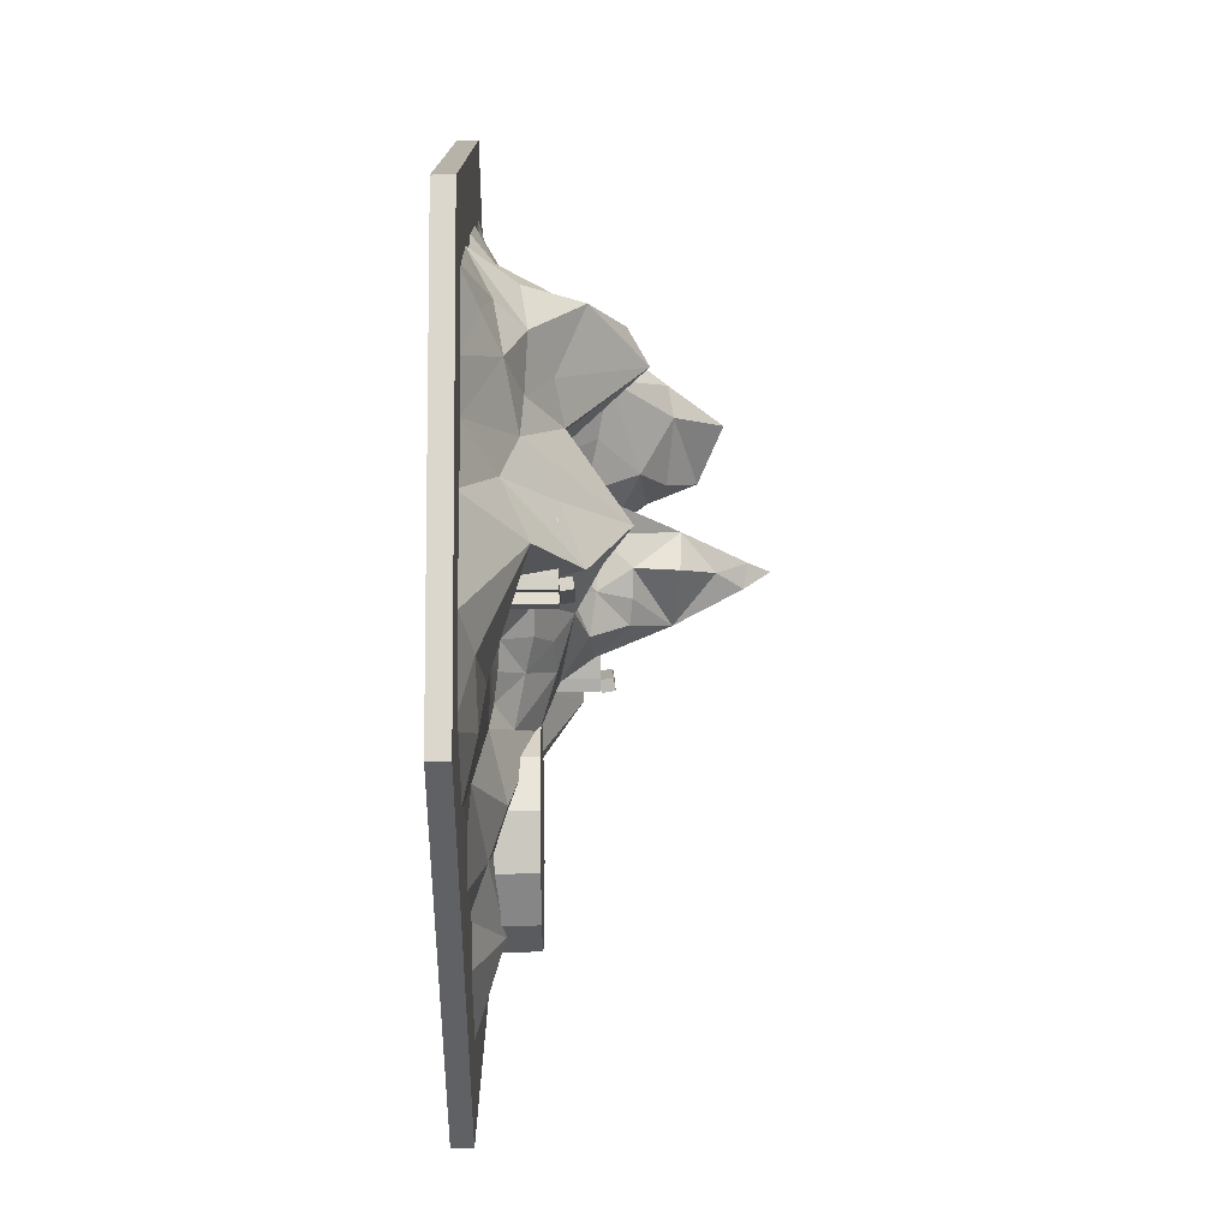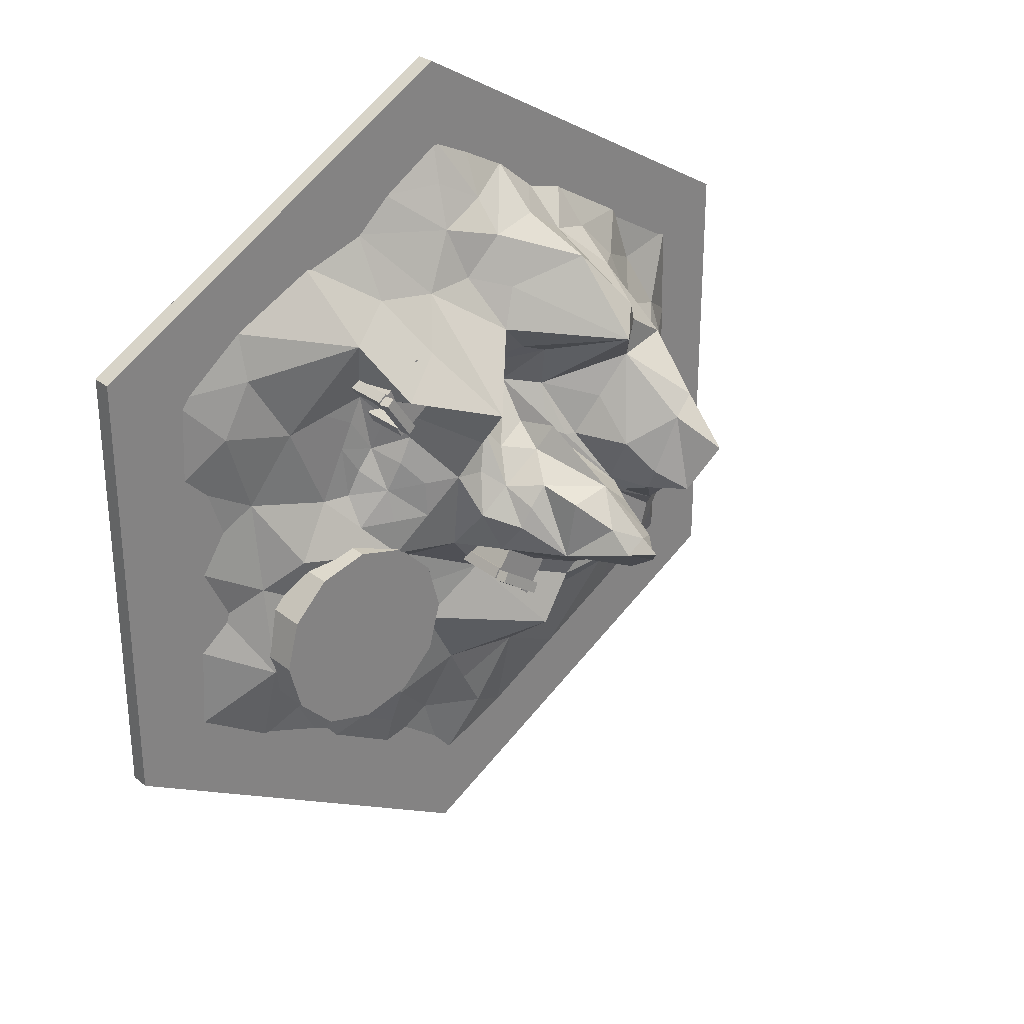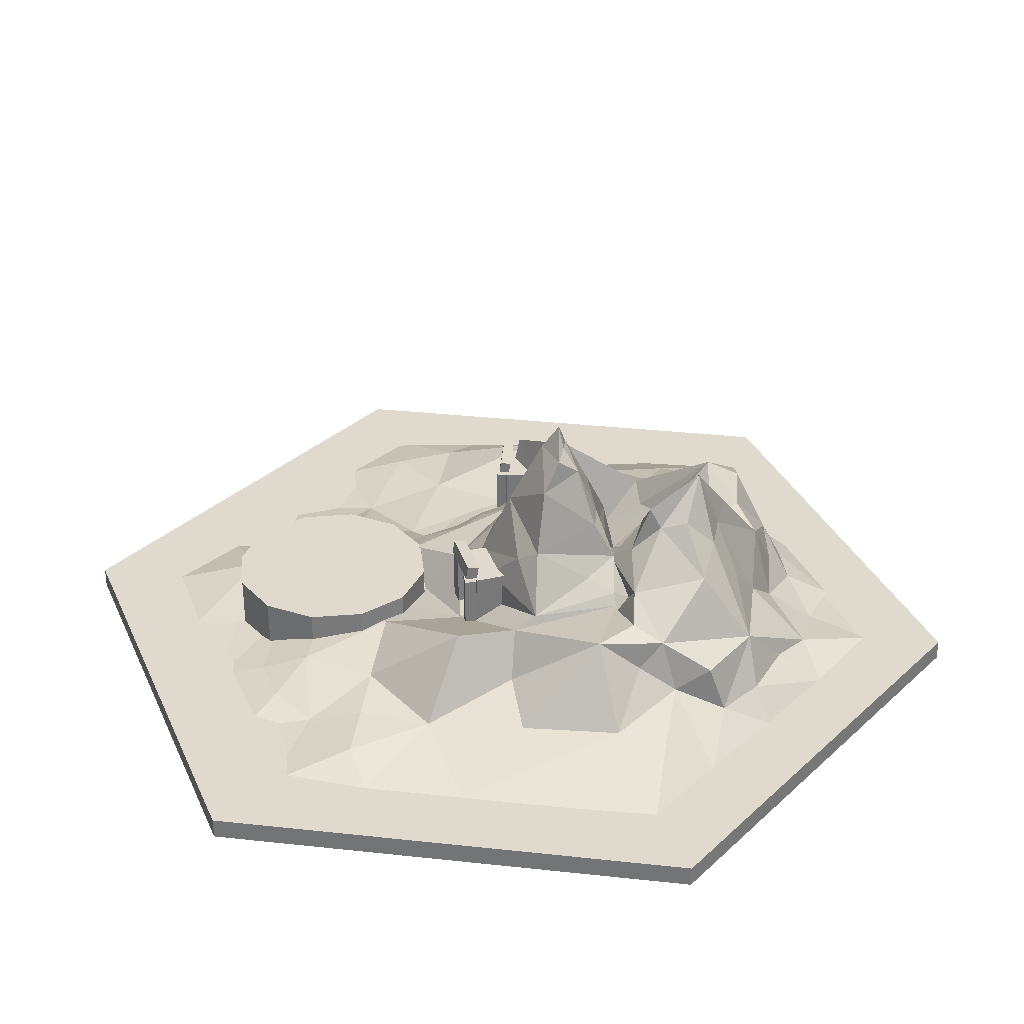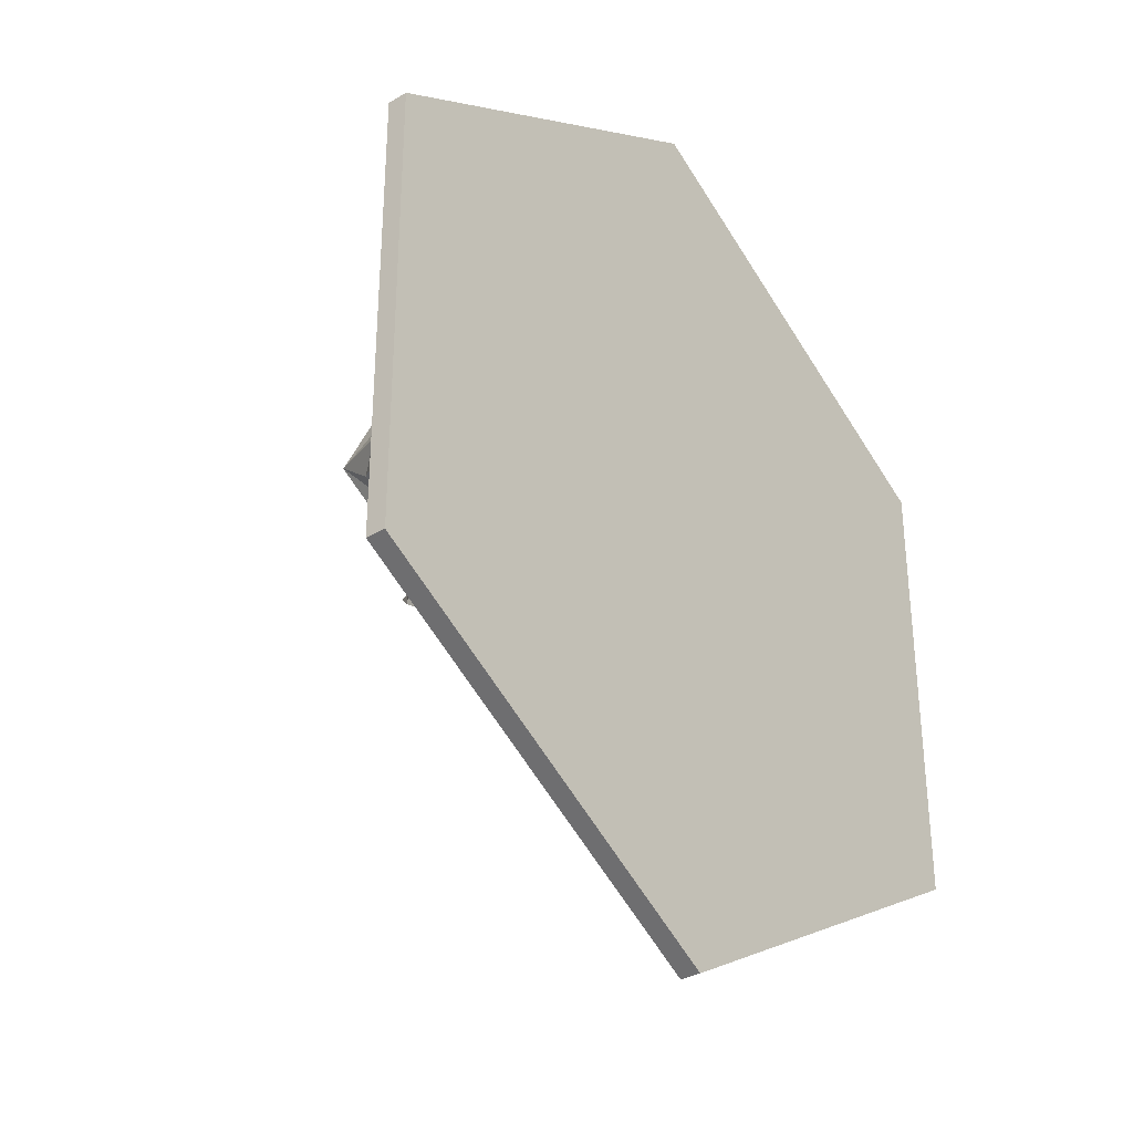
<metadata>
{"format":"obj","ext":"obj","renderer":"f3d","projection":"perspective","resolution":1024,"background":"white","views":[{"elev":43.0,"azim":89.3,"up":"+Z"},{"elev":29.2,"azim":139.0,"up":"+Z"},{"elev":32.6,"azim":-141.4,"up":"+Y"},{"elev":-33.6,"azim":-51.2,"up":"+Z"}]}
</metadata>
<code>
o Mountain.001_Cylinder.010
v 0.3631 0.4943 0.6597
v 0.7115 0.1899 0.4117
v 0.6837 0.193 0.1339
v 0.3757 0.4301 0.5639
v 0.6718 0.2749 -0.02974
v 0.5201 0.3661 -0.01107
v 0.3662 0.4536 0.007419
v 0.6244 0.2113 0.2666
v 0.4642 0.3607 0.3122
v 0.5254 0.3237 0.159
v 0.4059 0.3686 0.4488
v 0.546 0.2209 0.375
v 0.8107 0.1955 0.6399
v 0.3697 0.4422 0.1941
v 0.5004 0.2871 0.5669
v 0.6532 0.1977 0.5483
v -0.8384 0.5693 -0.09248
v -0.909 1.097 -0.0262
v -0.6411 0.5526 0.5808
v -0.6799 0.6376 0.4375
v -0.8047 0.952 0.05594
v -1.326 0.5169 -0.09055
v -1.459 0.3279 0.3708
v -1.217 0.6723 0.3169
v -1.066 1.024 0.07388
v -0.5634 0.6417 0.6768
v -0.682 0.7314 -0.01713
v -0.7032 0.8283 0.2101
v -0.9256 0.9844 0.3572
v -1.076 0.9051 0.3398
v -0.1621 0.5872 -0.3853
v -0.4481 0.8657 0.0978
v -0.4273 0.6911 0.1804
v -0.676 0.6866 -0.2252
v -0.3664 0.7752 -0.4108
v -0.1868 0.9957 0.09253
v -0.8722 0.5794 -0.2327
v -0.06625 0.7835 0.03456
v -1.042 0.9576 0.4515
v -0.2982 1.161 -0.02703
v -0.1518 0.7877 0.1392
v -0.2609 0.4756 0.3632
v -0.01274 0.7706 -0.075
v 0.04664 0.5116 0.1794
v -0.9623 0.996 -0.005682
v -0.7551 0.7587 -0.1089
v -1.16 0.8912 0.1836
v -0.4331 1.323 -0.1267
v -0.579 0.9627 -0.03271
v -0.106 0.4966 0.2732
v -0.6247 0.9282 -0.1077
v -0.5057 0.5636 0.2344
v -0.4717 1.292 -0.2126
v -0.4866 0.8499 -0.4023
v -0.125 0.4019 -0.379
v -0.4234 0.5059 0.2786
v -0.008591 0.613 -0.2673
v -0.3778 1.309 -0.04001
v -0.3132 0.6751 0.392
v -0.2951 1.286 -0.1229
v -0.02901 0.6248 0.1129
v -0.2361 0.6323 0.2648
v 0.1074 0.5938 -0.02977
v -0.5176 1.213 -0.1144
v -0.4544 1.15 -0.3079
v -0.3879 1.005 0.1385
v -0.8716 0.6867 0.8446
v -1.155 0.4554 -0.427
v -1.06 0.6369 -0.3574
v -0.6542 0.08446 1.497
v -0.3758 1.411 -0.09327
v -0.9041 0.4415 1.075
v 0.0216 0.1692 1.683
v -0.218 0.09216 1.787
v -0.8021 0.6185 -0.1672
v -0.1957 0.2159 1.565
v -0.08414 0.2883 0.6764
v -0.4041 0.5017 0.7448
v 0.3345 0.2486 -0.3289
v -1.066 0.3897 0.8928
v -0.07867 0.197 -1.321
v 0.6163 0.1518 -1.306
v -0.213 0.3514 1.399
v 0.1566 0.6547 0.4429
v -0.771 0.7656 0.9892
v 0.3312 0.4745 0.9412
v -0.2752 0.4723 0.7931
v -1.215 0.4679 0.4993
v -1.436 0.4472 -0.2133
v -0.2212 0.4553 1.142
v -0.4583 0.4177 0.5038
v -0.9405 0.1972 1.208
v -0.8451 0.8638 -0.08902
v -0.02429 0.3343 1.207
v -1.488 0.2442 0.3608
v -1.538 0.2304 0.06837
v -1.504 0.2199 -0.1726
v -0.5574 0.5814 0.233
v 0.4105 0.1494 -1.425
v -0.703 0.2717 1.279
v -1.123 0.2344 1.007
v -1.079 0.6619 0.7082
v 0.3076 0.09675 1.671
v 0.5631 0.5833 0.7748
v 0.04878 0.2582 1.465
v 1.24 0.1574 0.9546
v 1.396 0.1645 0.6858
v 0.2061 0.319 1.18
v -0.9828 0.7386 -0.2466
v 1.242 0.09991 1.193
v 0.8189 0.08576 1.426
v -0.462 0.3181 1.445
v -0.4434 0.09703 1.658
v -1.347 0.1284 0.8914
v 0.4877 0.09594 1.508
v 0.1313 0.7831 0.6344
v -0.6684 0.8657 0.8497
v -0.2757 0.3122 0.5487
v 0.4647 0.2405 1.189
v 0.5932 0.2018 0.6797
v -0.5763 0.5979 1.261
v 0.8281 0.1742 0.1384
v 1.439 0.0873 -0.3561
v 1.026 0.2502 -0.1183
v -1.019 1.217 0.2308
v -1.27 0.09431 1.191
v -1.484 0.1984 0.6015
v -0.5879 0.59 -0.546
v -1.675 0.09668 0.4731
v -0.824 0.6875 0.6581
v -0.1575 0.9642 -0.2161
v 0.5155 0.3756 -0.1979
v 1.645 0.0756 -0.4749
v -0.02289 0.4565 0.3869
v -1.194 0.311 0.7071
v -0.8622 0.0923 1.432
v 0.1948 0.4614 -0.2199
v 1.233 0.2326 -0.7123
v 0.4107 0.07628 -1.662
v -1.24 0.2622 -0.7113
v 1.238 0.1168 0.2402
v 1.028 0.1313 -1.069
v -0.2068 0.1677 -1.544
v -0.8316 0.5656 -0.1909
v 0.256 0.2902 -0.7419
v -1.218 0.5763 -0.3213
v -1.446 0.2589 -0.5925
v 0.6185 0.2405 -0.833
v -0.6103 0.3287 -0.7657
v 0.04992 0.2429 -1.098
v 0.1532 0.122 -1.454
v -1.236 0.1002 -1.187
v -1.031 0.1841 -1.068
v -1.657 0.09254 -0.4749
v 1.234 0.09367 -1.187
v -0.5429 0.5438 -0.6572
v 0.4721 0.229 -0.541
v -0.8269 0.238 -0.9492
v 0.7097 0.365 1.052
v 0.8222 0.1726 -0.9502
v 1.026 0.1854 0.5948
v -0.4123 0.09997 -1.662
v -1.307 0.3341 -0.3238
v 1.646 0.08883 0.4757
v 1.233 0.1691 -0.2372
v -0.3719 0.566 -0.896
v -0.7059 0.7447 -0.04762
v -0.06499 0.3351 -0.5133
v -0.4137 0.2081 -1.187
v -1.433 0.4575 0.1402
v 0.412 0.2455 -1.188
v -1.662 0.1003 0.001386
v 0.8221 0.07819 -1.425
v 1.645 0.07584 0.000163
v -0.8242 0.09993 -1.425
v 0.2169 0.5316 0.2127
v -0.139 0.4993 0.9398
v 0.8204 0.2356 -0.4745
v -1.014 0.6258 -0.5748
v -1.648 0.09418 -0.9495
v -1.666 0.09518 0.9535
v -0.008972 0.08407 1.901
v 1.645 0.08181 0.9505
v -1.224 0.7879 0.01362
v -0.00055 0.08395 -1.9
v 1.645 0.08569 -0.9499
v 0.7462 0.1318 -1.117
v 0.7462 0.3825 -1.117
v 0.9969 0.1318 -1.05
v 0.9969 0.3825 -1.05
v 1.18 0.1318 -0.8664
v 1.18 0.3825 -0.8664
v 1.248 0.1318 -0.6157
v 1.248 0.3825 -0.6157
v 1.18 0.1318 -0.365
v 1.18 0.3825 -0.365
v 0.9969 0.1318 -0.1815
v 0.9969 0.3825 -0.1815
v 0.7462 0.1318 -0.1143
v 0.7462 0.3825 -0.1143
v 0.4954 0.1318 -0.1815
v 0.4954 0.3825 -0.1815
v 0.3119 0.1318 -0.365
v 0.3119 0.3825 -0.365
v 0.2447 0.1318 -0.6157
v 0.2447 0.3825 -0.6157
v 0.3119 0.1318 -0.8664
v 0.3119 0.3825 -0.8664
v 0.4954 0.1318 -1.05
v 0.4954 0.3825 -1.05
v 0 -0 -2.3
v 0 0.1 -2.3
v 1.992 -0 -1.15
v 1.992 0.1 -1.15
v 1.992 -0 1.15
v 1.992 0.1 1.15
v -0 -0 2.3
v -0 0.1 2.3
v -1.992 -0 1.15
v -1.992 0.1 1.15
v -1.992 -0 -1.15
v -1.992 0.1 -1.15
v -0.2063 0.3788 -0.551
v -0.1663 0.3788 -0.5938
v -0.2063 0.6376 -0.551
v -0.159 0.3788 -0.5067
v -0.159 0.6376 -0.5067
v -0.1189 0.6376 -0.5494
v -0.1189 0.3788 -0.5494
v -0.1663 0.6376 -0.5938
v -0.2014 0.6315 -0.5312
v 0.02142 0.6315 -0.3809
v -0.2014 0.3628 -0.5312
v -0.3516 0.6315 -0.3084
v 0.02132 0.3626 -0.3811
v -0.3516 0.3628 -0.3084
v -0.1289 0.6315 -0.1582
v -0.1289 0.3628 -0.1582
v -0.2033 0.6388 -0.5414
v 0.03158 0.6388 -0.3829
v -0.2034 0.3554 -0.5414
v -0.3618 0.6388 -0.3065
v 0.03148 0.3553 -0.3831
v -0.3618 0.3554 -0.3065
v -0.1269 0.6388 -0.148
v -0.1269 0.3554 -0.148
v -0.02777 0.3745 -0.3979
v 0.002453 0.3755 -0.4472
v -0.0244 0.6379 -0.3921
v 0.03166 0.3791 -0.3594
v 0.005097 0.6379 -0.4427
v 0.06116 0.3791 -0.41
v 0.06116 0.6379 -0.41
v 0.03166 0.6379 -0.3594
v 0.02795 0.6346 -0.3725
v 0.06097 0.6444 -0.4199
v -0.1843 0.6337 -0.5206
v 0.02159 0.6986 -0.3638
v -0.1513 0.6434 -0.568
v -0.1907 0.6977 -0.5119
v -0.1576 0.7074 -0.5593
v 0.05461 0.7084 -0.4112
v 0.4928 0.2338 0.5652
v 0.5411 0.2338 0.5417
v 0.4928 0.4712 0.5652
v 0.5188 0.2338 0.6187
v 0.5188 0.4712 0.6187
v 0.5671 0.4712 0.5952
v 0.5671 0.2338 0.5952
v 0.5411 0.4712 0.5417
v 0.5957 0.2298 0.7548
v 0.6378 0.2307 0.7224
v 0.5967 0.4715 0.7609
v 0.6341 0.2341 0.8073
v 0.6385 0.4715 0.7272
v 0.6759 0.2341 0.7735
v 0.6759 0.4715 0.7735
v 0.6341 0.4715 0.8073
v 0.4906 0.4656 0.5838
v 0.6323 0.4656 0.7854
v 0.4906 0.2191 0.5838
v 0.2889 0.4656 0.7256
v 0.6323 0.219 0.7853
v 0.2889 0.2191 0.7256
v 0.4307 0.4656 0.9272
v 0.4307 0.2191 0.9272
v 0.4922 0.4723 0.5745
v 0.6417 0.4723 0.7871
v 0.4922 0.2124 0.5745
v 0.2796 0.4723 0.724
v 0.6417 0.2122 0.7869
v 0.2796 0.2124 0.724
v 0.4291 0.4723 0.9366
v 0.4291 0.2124 0.9366
v 0.6352 0.4684 0.7948
v 0.679 0.4774 0.765
v 0.5017 0.4676 0.5985
v 0.6269 0.5271 0.8002
v 0.5455 0.4765 0.5687
v 0.4934 0.5263 0.6039
v 0.5372 0.5352 0.5741
v 0.6707 0.5361 0.7704
f 63 44 176
f 120 4 1
f 10 8 3
f 120 16 12
f 122 2 161
f 2 16 13
f 120 1 104
f 122 3 2
f 44 134 176
f 132 5 124
f 116 1 84
f 176 14 7
f 161 13 159
f 132 6 5
f 84 4 11
f 4 84 1
f 120 15 4
f 10 9 12
f 7 132 137
f 5 122 124
f 13 120 159
f 3 122 5
f 14 10 7
f 14 176 11
f 8 10 12
f 15 11 4
f 16 120 13
f 16 2 12
f 9 11 12
f 6 10 5
f 10 3 5
f 15 120 12
f 2 8 12
f 8 2 3
f 9 10 14
f 10 6 7
f 24 47 170
f 46 167 17
f 37 109 17
f 18 125 29
f 46 98 167
f 18 93 45
f 19 130 26
f 11 15 12
f 128 34 54
f 19 91 20
f 91 19 26
f 20 98 28
f 21 29 28
f 131 43 57
f 39 125 30
f 102 39 30
f 27 98 46
f 11 9 14
f 45 109 184
f 22 170 184
f 22 146 89
f 23 170 95
f 11 176 84
f 23 127 88
f 25 125 45
f 37 144 69
f 25 184 47
f 26 117 78
f 27 93 28
f 98 20 91
f 130 20 28
f 170 47 184
f 144 37 17
f 21 93 18
f 30 125 47
f 31 57 55
f 176 7 137
f 31 128 35
f 29 125 39
f 32 66 49
f 39 102 130
f 32 167 33
f 33 59 66
f 33 167 56
f 34 128 75
f 130 19 20
f 34 167 54
f 35 131 57
f 35 128 54
f 36 66 41
f 36 131 40
f 29 21 18
f 130 29 39
f 38 61 43
f 38 131 41
f 91 26 78
f 63 176 137
f 131 36 41
f 30 88 102
f 40 60 58
f 131 35 54
f 41 62 61
f 66 36 40
f 42 62 59
f 42 118 50
f 43 63 57
f 44 63 61
f 109 37 69
f 93 27 46
f 125 18 45
f 61 38 41
f 170 23 88
f 48 64 58
f 59 33 56
f 48 71 53
f 62 50 61
f 57 31 35
f 49 64 51
f 118 42 59
f 50 134 61
f 65 51 64
f 64 49 66
f 71 58 60
f 66 59 62
f 51 65 54
f 134 50 118
f 1 116 104
f 167 32 49
f 52 167 98
f 52 91 56
f 53 65 64
f 118 56 91
f 53 71 60
f 98 27 28
f 54 65 131
f 93 21 28
f 167 34 75
f 137 57 63
f 55 137 168
f 91 52 98
f 47 24 30
f 56 118 59
f 128 55 168
f 63 43 61
f 46 109 93
f 60 40 131
f 66 32 33
f 131 38 43
f 6 132 7
f 66 58 64
f 60 131 65
f 62 41 66
f 167 49 51
f 66 40 58
f 167 51 54
f 127 23 95
f 71 48 58
f 64 48 53
f 24 88 30
f 167 52 56
f 88 24 170
f 128 31 55
f 184 25 45
f 13 161 2
f 62 42 50
f 17 75 144
f 75 17 167
f 134 44 61
f 65 53 60
f 109 46 17
f 117 26 130
f 87 117 177
f 146 22 184
f 137 55 57
f 125 25 47
f 109 45 93
f 130 28 29
f 170 22 89
f 97 163 154
f 80 72 102
f 96 170 97
f 96 172 129
f 95 170 96
f 95 129 127
f 72 101 92
f 94 105 108
f 118 77 134
f 173 82 160
f 90 83 94
f 92 101 126
f 100 112 121
f 99 139 151
f 89 163 97
f 82 173 99
f 88 135 102
f 100 92 136
f 83 105 94
f 86 116 108
f 100 121 85
f 90 117 121
f 83 121 112
f 83 112 113
f 80 135 101
f 90 177 117
f 81 150 151
f 81 143 169
f 79 157 168
f 117 87 78
f 78 118 91
f 77 177 116
f 76 105 83
f 182 73 76
f 88 127 135
f 74 182 76
f 73 105 76
f 73 182 103
f 72 92 100
f 130 67 117
f 72 80 101
f 115 119 108
f 70 112 100
f 171 99 151
f 68 163 146
f 68 179 140
f 67 72 85
f 67 85 117
f 77 87 177
f 85 72 100
f 70 113 112
f 85 121 117
f 183 106 110
f 113 74 76
f 114 135 127
f 136 70 100
f 111 110 159
f 156 149 179
f 119 86 108
f 170 89 97
f 164 174 141
f 159 119 111
f 107 183 164
f 82 171 160
f 133 186 138
f 123 174 133
f 116 86 104
f 181 114 127
f 67 102 72
f 177 108 116
f 177 90 94
f 90 121 83
f 136 92 126
f 172 97 154
f 137 79 168
f 174 123 165
f 77 118 78
f 101 135 114
f 115 105 103
f 177 94 108
f 105 73 103
f 87 77 78
f 101 114 126
f 115 111 119
f 142 173 160
f 178 124 165
f 144 75 128
f 135 80 102
f 106 159 110
f 184 109 146
f 144 128 156
f 179 68 146
f 174 165 141
f 145 150 166
f 145 148 171
f 163 68 140
f 147 163 140
f 156 168 166
f 150 81 169
f 157 79 132
f 151 139 185
f 151 185 143
f 153 175 152
f 152 180 140
f 150 169 166
f 156 128 168
f 149 156 166
f 150 171 151
f 120 104 159
f 157 145 168
f 104 119 159
f 163 89 146
f 122 161 141
f 143 81 151
f 139 99 173
f 107 164 141
f 172 96 97
f 178 165 138
f 173 142 155
f 115 108 105
f 146 69 179
f 69 146 109
f 149 166 169
f 113 76 83
f 181 127 129
f 145 166 168
f 171 82 99
f 163 147 154
f 107 161 106
f 67 130 102
f 79 137 132
f 114 181 126
f 147 180 154
f 129 95 96
f 157 178 148
f 183 107 106
f 77 116 134
f 153 140 158
f 140 153 152
f 124 178 132
f 123 138 165
f 86 119 104
f 69 144 179
f 116 84 134
f 84 176 134
f 142 138 155
f 159 106 161
f 107 141 161
f 122 141 124
f 149 169 158
f 138 123 133
f 124 141 165
f 160 178 138
f 186 155 138
f 132 178 157
f 145 171 150
f 179 144 156
f 145 157 148
f 143 185 162
f 175 158 169
f 162 175 169
f 169 143 162
f 149 158 179
f 175 153 158
f 171 148 160
f 148 178 160
f 138 142 160
f 180 147 140
f 179 158 140
f 188 189 187
f 190 191 189
f 192 193 191
f 194 195 193
f 196 197 195
f 198 199 197
f 200 201 199
f 202 203 201
f 204 205 203
f 206 207 205
f 200 196 192
f 208 209 207
f 210 187 209
f 193 201 209
f 188 190 189
f 190 192 191
f 192 194 193
f 194 196 195
f 196 198 197
f 198 200 199
f 200 202 201
f 202 204 203
f 204 206 205
f 206 208 207
f 192 190 188
f 188 210 208
f 208 206 204
f 204 202 200
f 200 198 196
f 196 194 192
f 192 188 200
f 188 208 200
f 208 204 200
f 208 210 209
f 210 188 187
f 209 187 189
f 189 191 193
f 193 195 197
f 197 199 193
f 199 201 193
f 201 203 205
f 205 207 209
f 209 189 193
f 201 205 209
f 212 213 211
f 214 215 213
f 216 217 215
f 218 219 217
f 212 220 216
f 220 221 219
f 222 211 221
f 219 221 213
f 212 214 213
f 214 216 215
f 216 218 217
f 218 220 219
f 216 214 212
f 212 222 220
f 220 218 216
f 220 222 221
f 222 212 211
f 221 211 213
f 213 215 217
f 217 219 213
f 224 226 223
f 225 224 223
f 227 225 223
f 227 223 226
f 229 228 227
f 230 227 228
f 229 227 226
f 230 225 227
f 225 230 224
f 230 229 224
f 230 228 229
f 224 229 226
f 231 235 232
f 237 231 232
f 231 233 235
f 236 233 231
f 236 231 234
f 237 234 231
f 232 238 237
f 238 234 237
f 235 236 238
f 232 235 238
f 238 236 234
f 235 233 236
f 239 240 243
f 245 240 239
f 239 243 241
f 244 239 241
f 244 242 239
f 245 239 242
f 240 245 246
f 246 245 242
f 243 246 244
f 240 246 243
f 246 242 244
f 243 244 241
f 247 251 248
f 252 247 248
f 250 249 247
f 247 249 251
f 252 250 247
f 251 252 248
f 253 250 252
f 251 253 252
f 253 251 249
f 253 249 254
f 253 254 250
f 250 254 249
f 255 259 256
f 256 258 255
f 255 257 259
f 260 257 255
f 260 255 258
f 262 261 260
f 260 261 259
f 262 260 258
f 260 259 257
f 256 261 262
f 256 262 258
f 256 259 261
f 265 264 263
f 264 266 263
f 267 265 263
f 267 263 266
f 268 265 267
f 269 268 267
f 269 267 266
f 270 269 264
f 264 269 266
f 270 268 269
f 265 270 264
f 268 270 265
f 276 271 272
f 271 275 272
f 271 273 275
f 274 273 271
f 276 274 271
f 275 276 272
f 275 277 276
f 277 274 276
f 277 275 273
f 277 278 274
f 277 273 278
f 274 278 273
f 279 283 280
f 285 279 280
f 279 281 283
f 284 281 279
f 284 279 282
f 285 282 279
f 280 286 285
f 286 282 285
f 283 284 286
f 280 283 286
f 286 284 282
f 283 281 284
f 287 288 291
f 293 288 287
f 287 291 289
f 292 287 289
f 292 290 287
f 293 287 290
f 288 293 294
f 294 293 290
f 291 294 292
f 288 294 291
f 294 290 292
f 291 292 289
f 295 299 296
f 296 298 295
f 295 297 299
f 300 297 295
f 300 295 298
f 302 301 300
f 300 301 299
f 302 300 298
f 300 299 297
f 296 301 302
f 296 302 298
f 296 299 301

</code>
